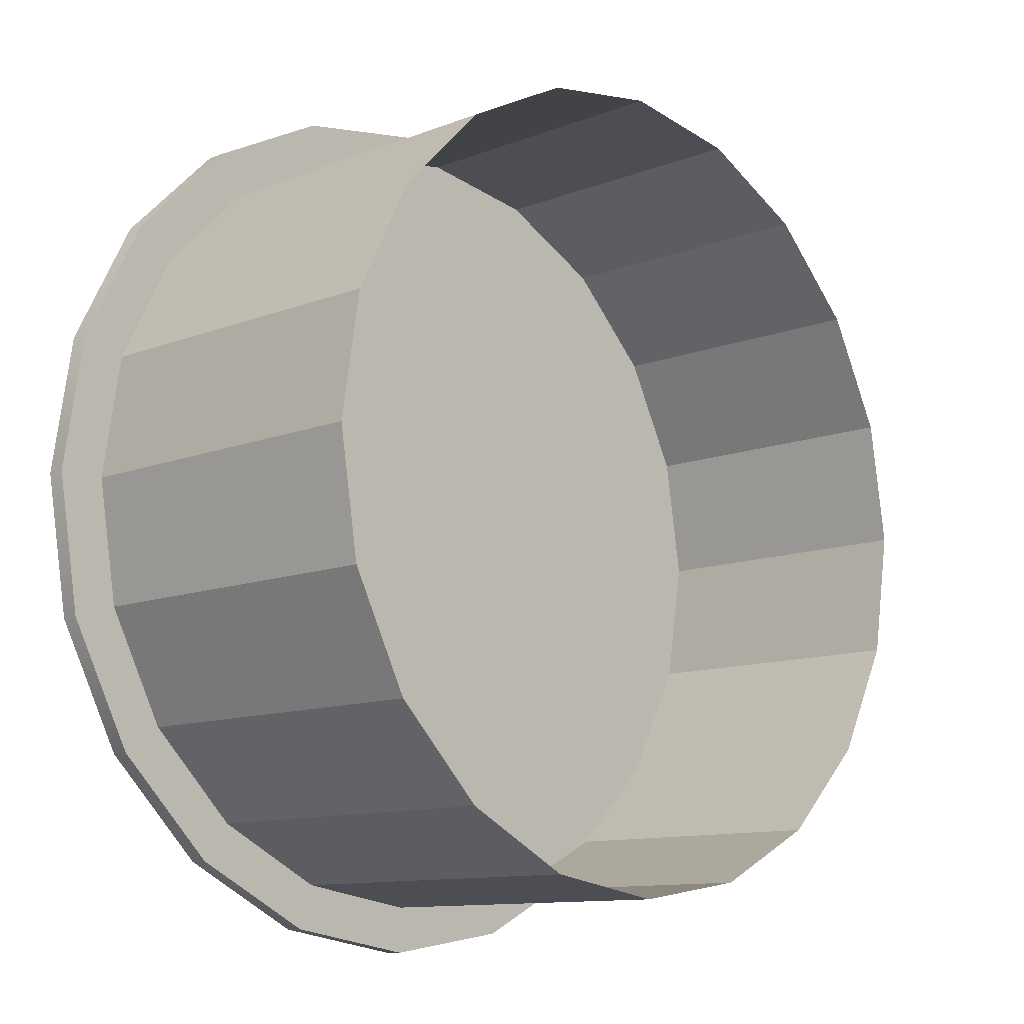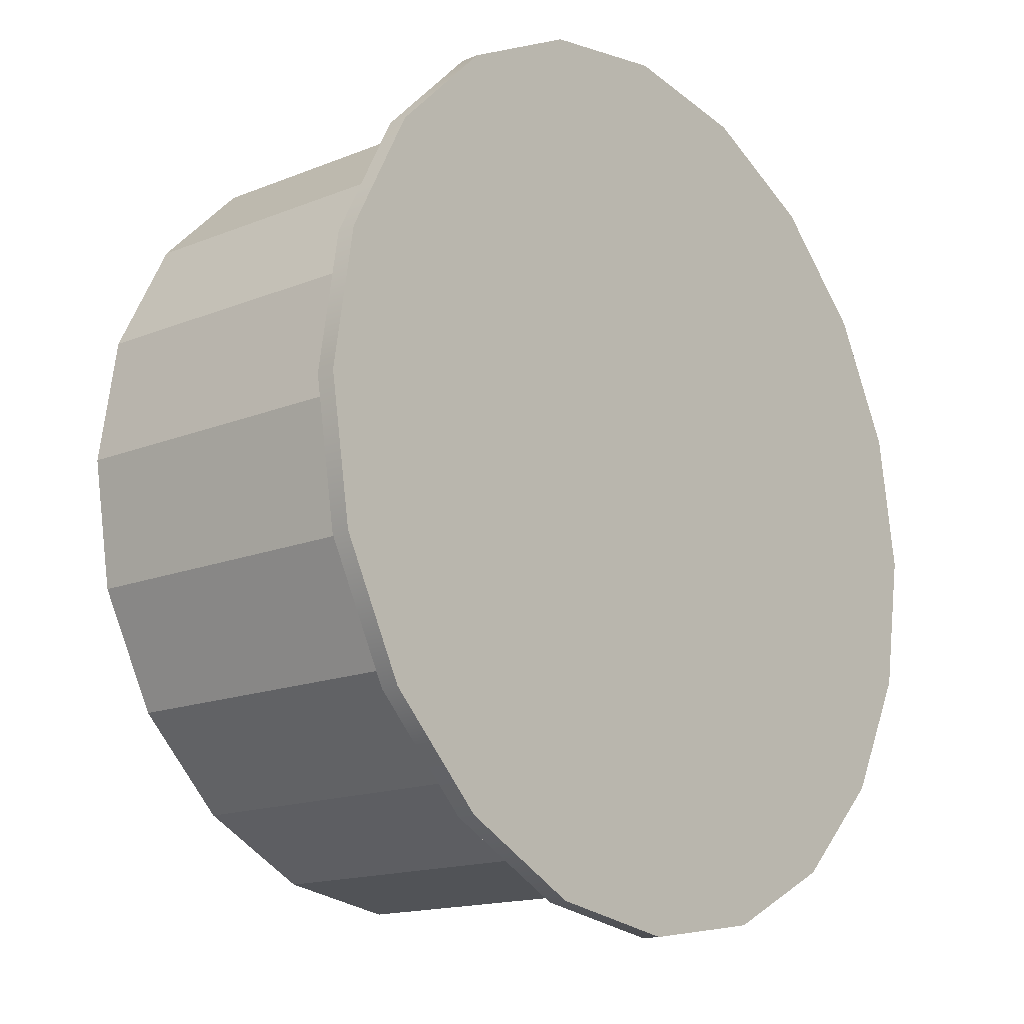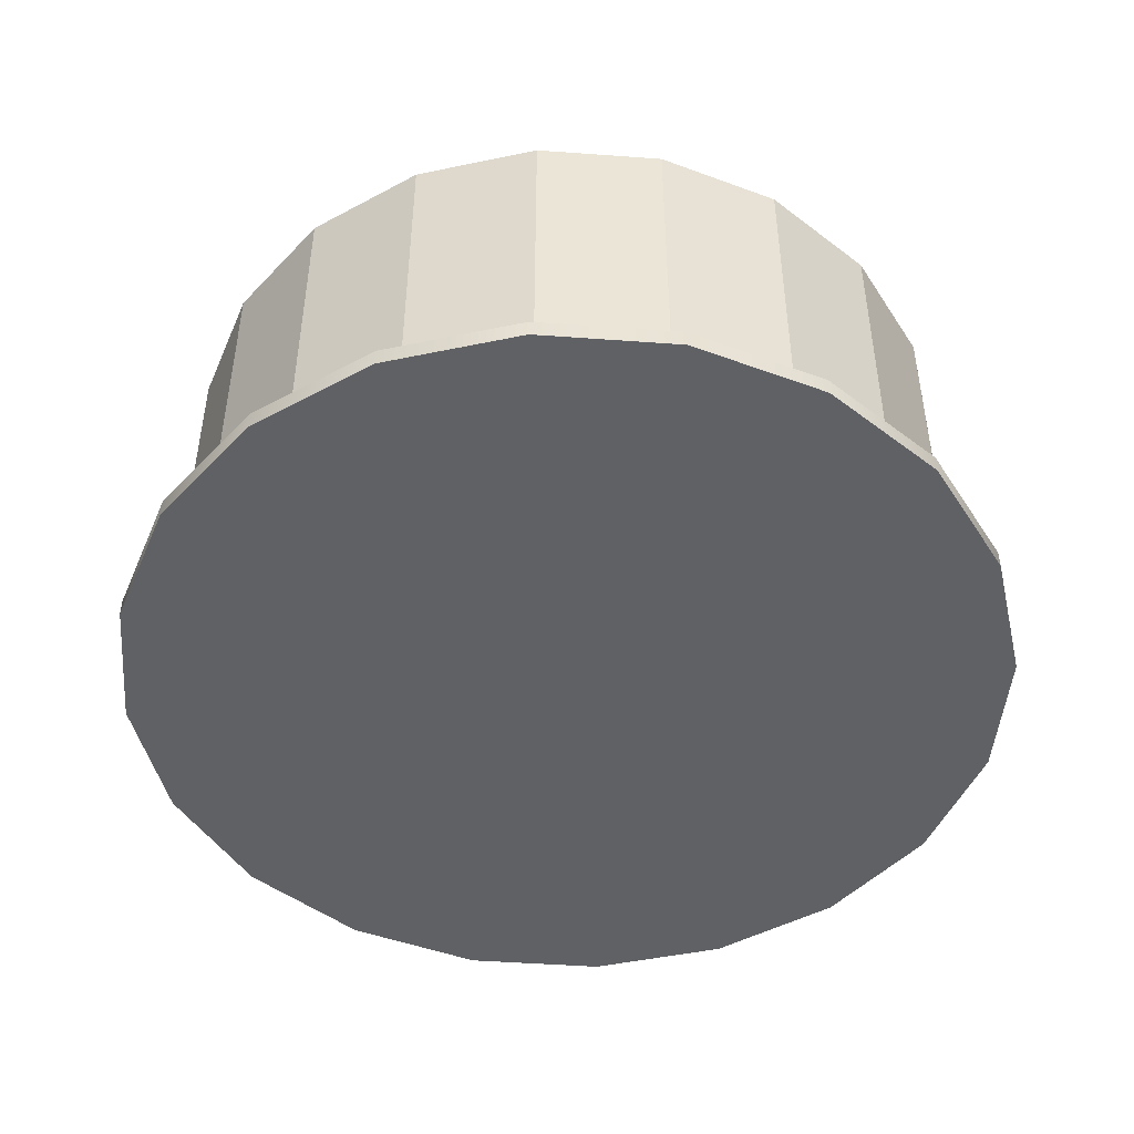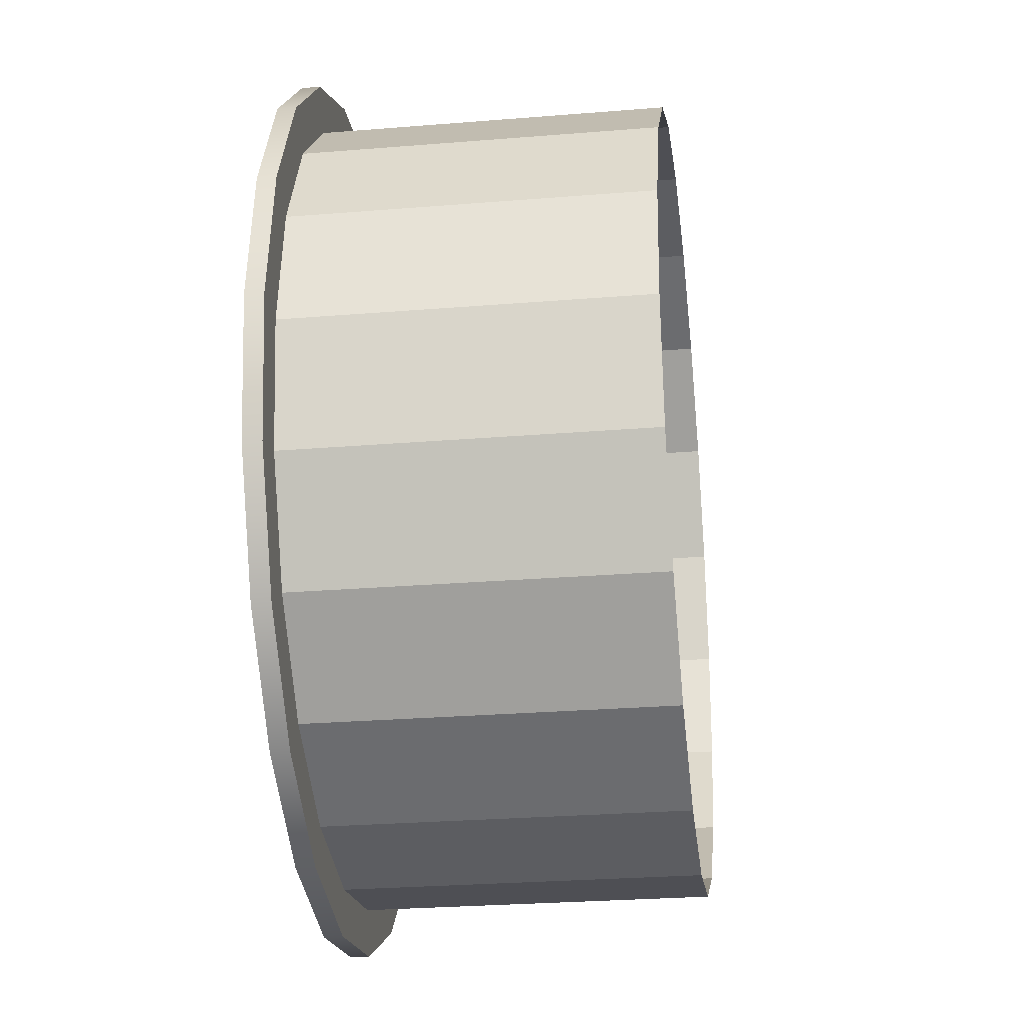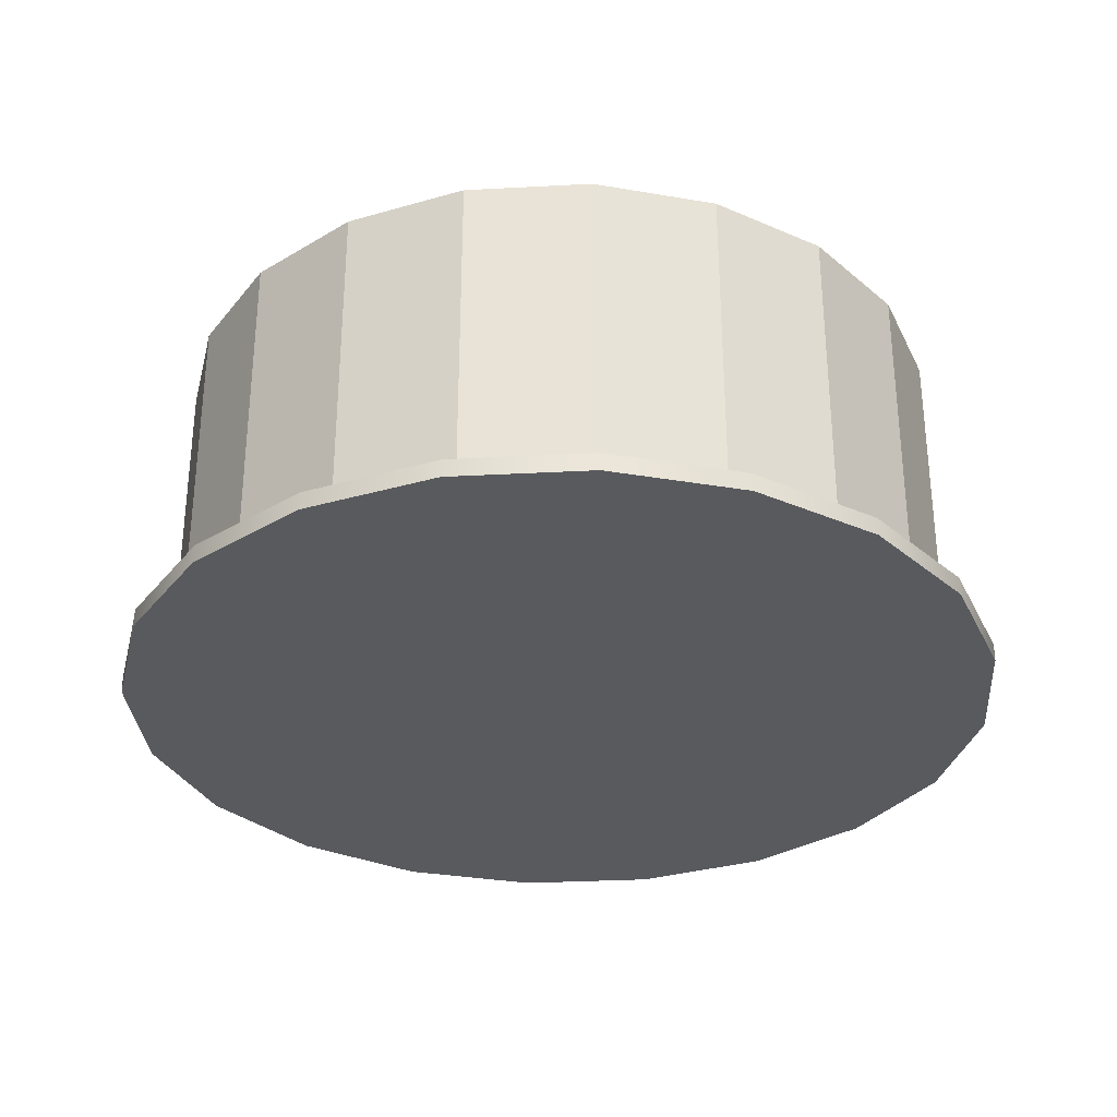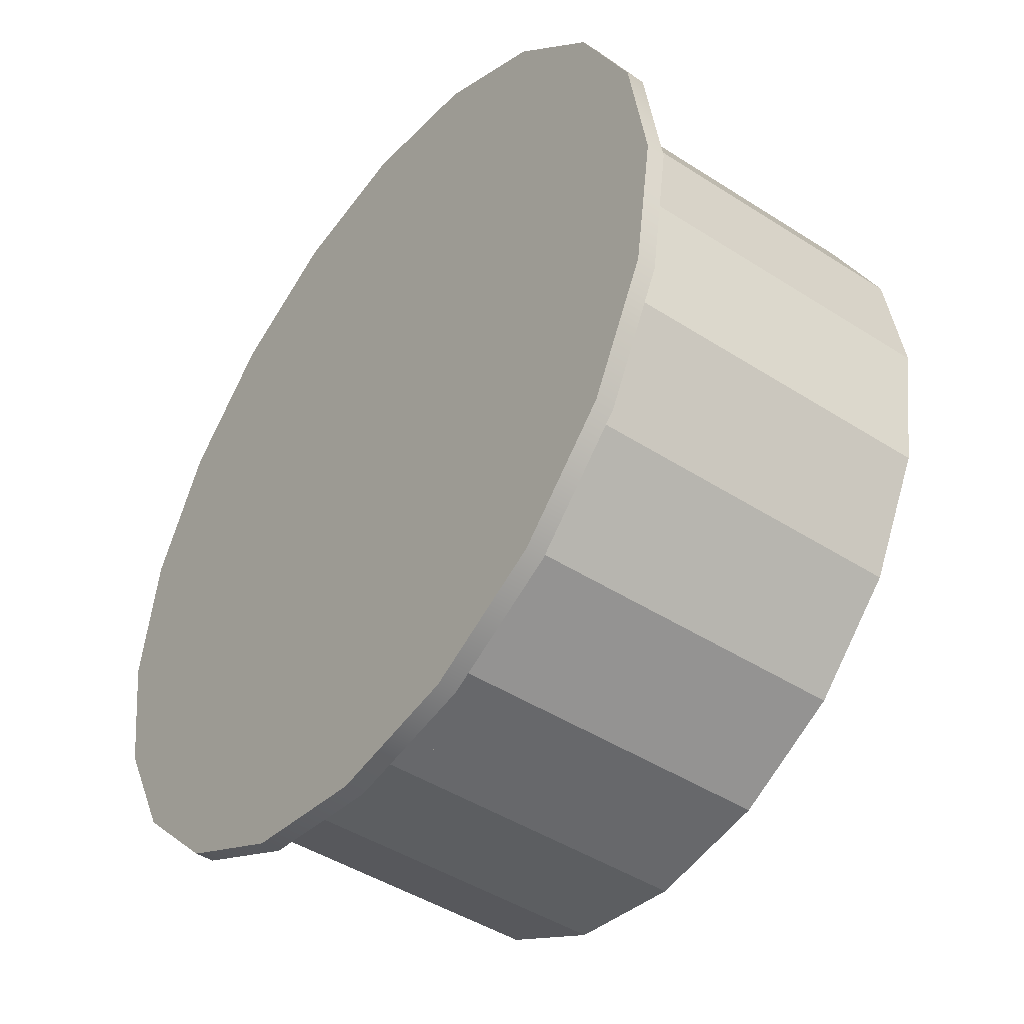
<metadata>
{"format":"obj","ext":"obj","renderer":"f3d","projection":"perspective","resolution":1024,"background":"white","views":[{"elev":-11.0,"azim":134.1,"up":"+Z"},{"elev":-15.5,"azim":-49.4,"up":"+Z"},{"elev":-47.2,"azim":-139.7,"up":"+Y"},{"elev":-27.3,"azim":97.2,"up":"+Z"},{"elev":-31.4,"azim":31.3,"up":"+Y"},{"elev":-44.9,"azim":53.2,"up":"+Z"}]}
</metadata>
<code>
o pCylinder1
v 3.035 -0.03763 -0.9861
v 2.582 -0.03763 -1.876
v 2.582 0.0934 -1.876
v 3.035 0.0934 -0.9861
v 1.876 -0.03763 -2.582
v 1.876 0.0934 -2.582
v 0.9861 -0.03763 -3.035
v 0.9861 0.0934 -3.035
v 0 -0.03763 -3.191
v 0 0.0934 -3.191
v -0.9861 -0.03763 -3.035
v -0.9861 0.0934 -3.035
v -1.876 -0.03763 -2.582
v -1.876 0.0934 -2.582
v -2.582 -0.03763 -1.876
v -2.582 0.0934 -1.876
v -3.035 -0.03763 -0.9861
v -3.035 0.0934 -0.9861
v -3.191 -0.03763 -0
v -3.191 0.0934 0
v -3.035 -0.03763 0.9861
v -3.035 0.0934 0.9861
v -2.582 -0.03763 1.876
v -2.582 0.0934 1.876
v -1.876 -0.03763 2.582
v -1.876 0.0934 2.582
v -0.9861 -0.03763 3.035
v -0.9861 0.0934 3.035
v 0 -0.03763 3.191
v 0 0.0934 3.191
v 0.986 -0.03763 3.035
v 0.986 0.0934 3.035
v 1.876 -0.03763 2.582
v 1.876 0.0934 2.582
v 2.582 -0.03763 1.876
v 2.582 0.0934 1.876
v 3.035 -0.03763 0.986
v 3.035 0.0934 0.986
v 3.191 -0.03763 -0
v 3.191 0.0934 0
v 0 -0.03763 -0
v 2.718 0.4492 -0.8833
v 2.312 0.4492 -1.68
v 0 0.4492 0
v 1.68 0.4492 -2.312
v 0.8833 0.4492 -2.718
v 0 0.4492 -2.858
v -0.8833 0.4492 -2.718
v -1.68 0.4492 -2.312
v -2.312 0.4492 -1.68
v -2.718 0.4492 -0.8833
v -2.858 0.4492 0
v -2.718 0.4492 0.8833
v -2.312 0.4492 1.68
v -1.68 0.4492 2.312
v -0.8833 0.4492 2.718
v 0 0.4492 2.858
v 0.8833 0.4492 2.718
v 1.68 0.4492 2.312
v 2.312 0.4492 1.68
v 2.718 0.4492 0.8833
v 2.858 0.4492 0
v 2.312 0.0934 -1.68
v 2.718 0.0934 -0.8833
v 1.68 0.0934 -2.312
v 0.8833 0.0934 -2.718
v 0 0.0934 -2.858
v -0.8833 0.0934 -2.718
v -1.68 0.0934 -2.312
v -2.312 0.0934 -1.68
v -2.718 0.0934 -0.8833
v -2.858 0.0934 0
v -2.718 0.0934 0.8833
v -2.312 0.0934 1.68
v -1.68 0.0934 2.312
v -0.8833 0.0934 2.718
v 0 0.0934 2.858
v 0.8833 0.0934 2.718
v 1.68 0.0934 2.312
v 2.312 0.0934 1.68
v 2.718 0.0934 0.8833
v 2.858 0.0934 0
v 2.312 2.557 -1.68
v 2.718 2.557 -0.8833
v 1.68 2.557 -2.312
v 0.8833 2.557 -2.718
v 0 2.557 -2.858
v -0.8833 2.557 -2.718
v -1.68 2.557 -2.312
v -2.312 2.557 -1.68
v -2.718 2.557 -0.8833
v -2.858 2.557 0
v -2.718 2.557 0.8833
v -2.312 2.557 1.68
v -1.68 2.557 2.312
v -0.8833 2.557 2.718
v 0 2.557 2.858
v 0.8833 2.557 2.718
v 1.68 2.557 2.312
v 2.312 2.557 1.68
v 2.718 2.557 0.8833
v 2.858 2.557 0
f 4 3 63 64
f 3 6 65 63
f 6 8 66 65
f 8 10 67 66
f 10 12 68 67
f 12 14 69 68
f 14 16 70 69
f 16 18 71 70
f 18 20 72 71
f 20 22 73 72
f 22 24 74 73
f 24 26 75 74
f 26 28 76 75
f 28 30 77 76
f 30 32 78 77
f 32 34 79 78
f 34 36 80 79
f 36 38 81 80
f 38 40 82 81
f 40 4 64 82
f 64 63 43 42
f 63 65 45 43
f 65 66 46 45
f 66 67 47 46
f 67 68 48 47
f 68 69 49 48
f 69 70 50 49
f 70 71 51 50
f 71 72 52 51
f 72 73 53 52
f 73 74 54 53
f 74 75 55 54
f 75 76 56 55
f 76 77 57 56
f 77 78 58 57
f 78 79 59 58
f 79 80 60 59
f 80 81 61 60
f 81 82 62 61
f 82 64 42 62
f 42 43 83 84
f 43 45 85 83
f 45 46 86 85
f 46 47 87 86
f 47 48 88 87
f 48 49 89 88
f 49 50 90 89
f 50 51 91 90
f 51 52 92 91
f 52 53 93 92
f 53 54 94 93
f 54 55 95 94
f 55 56 96 95
f 56 57 97 96
f 57 58 98 97
f 58 59 99 98
f 59 60 100 99
f 60 61 101 100
f 61 62 102 101
f 62 42 84 102
f 1 2 3 4
f 2 5 6 3
f 5 7 8 6
f 7 9 10 8
f 9 11 12 10
f 11 13 14 12
f 13 15 16 14
f 15 17 18 16
f 17 19 20 18
f 19 21 22 20
f 21 23 24 22
f 23 25 26 24
f 25 27 28 26
f 27 29 30 28
f 29 31 32 30
f 31 33 34 32
f 33 35 36 34
f 35 37 38 36
f 37 39 40 38
f 39 1 4 40
f 2 1 41
f 5 2 41
f 7 5 41
f 9 7 41
f 11 9 41
f 13 11 41
f 15 13 41
f 17 15 41
f 19 17 41
f 21 19 41
f 23 21 41
f 25 23 41
f 27 25 41
f 29 27 41
f 31 29 41
f 33 31 41
f 35 33 41
f 37 35 41
f 39 37 41
f 1 39 41
f 42 43 44
f 43 45 44
f 45 46 44
f 46 47 44
f 47 48 44
f 48 49 44
f 49 50 44
f 50 51 44
f 51 52 44
f 52 53 44
f 53 54 44
f 54 55 44
f 55 56 44
f 56 57 44
f 57 58 44
f 58 59 44
f 59 60 44
f 60 61 44
f 61 62 44
f 62 42 44

</code>
